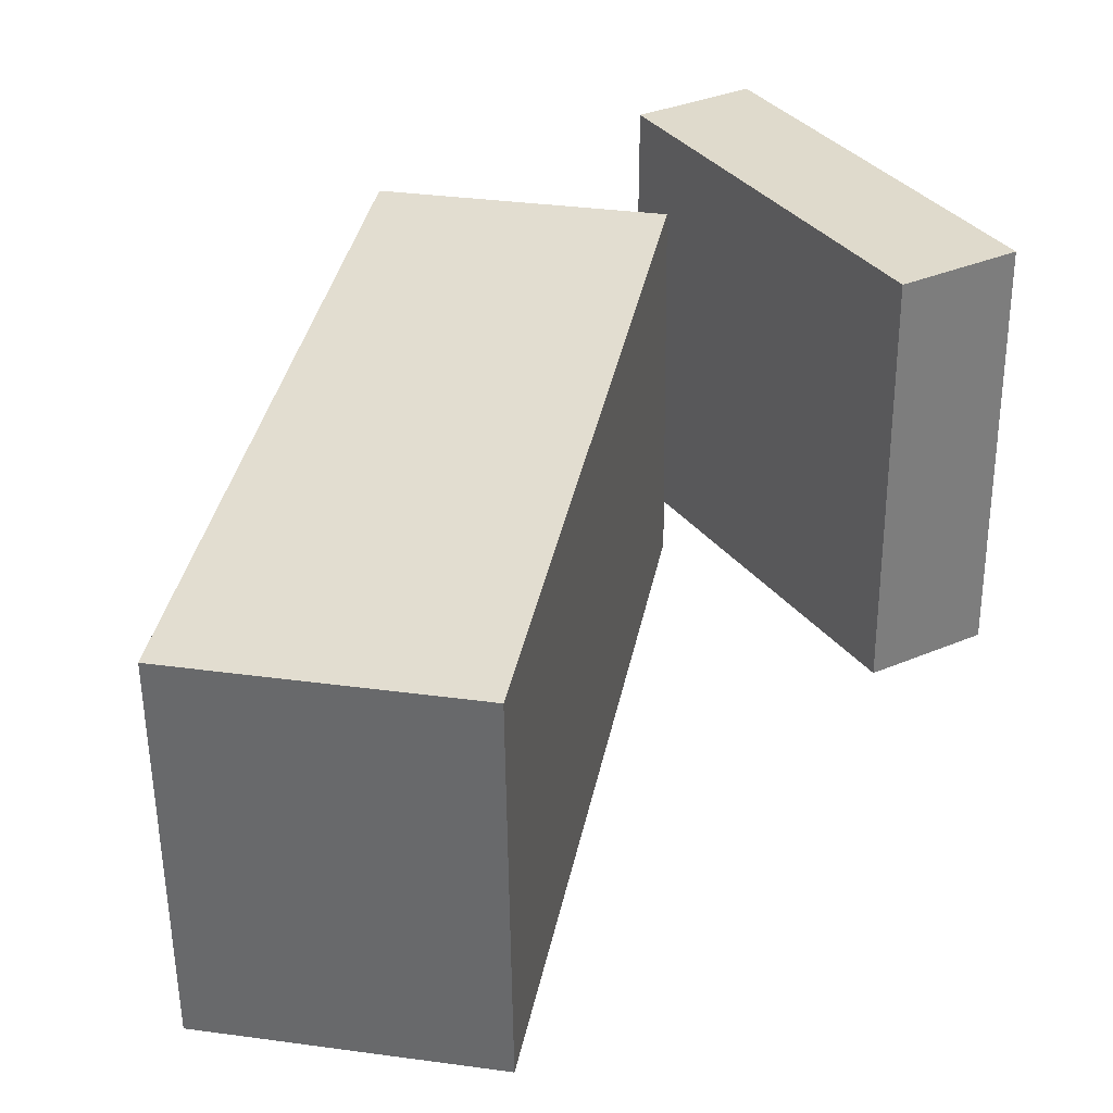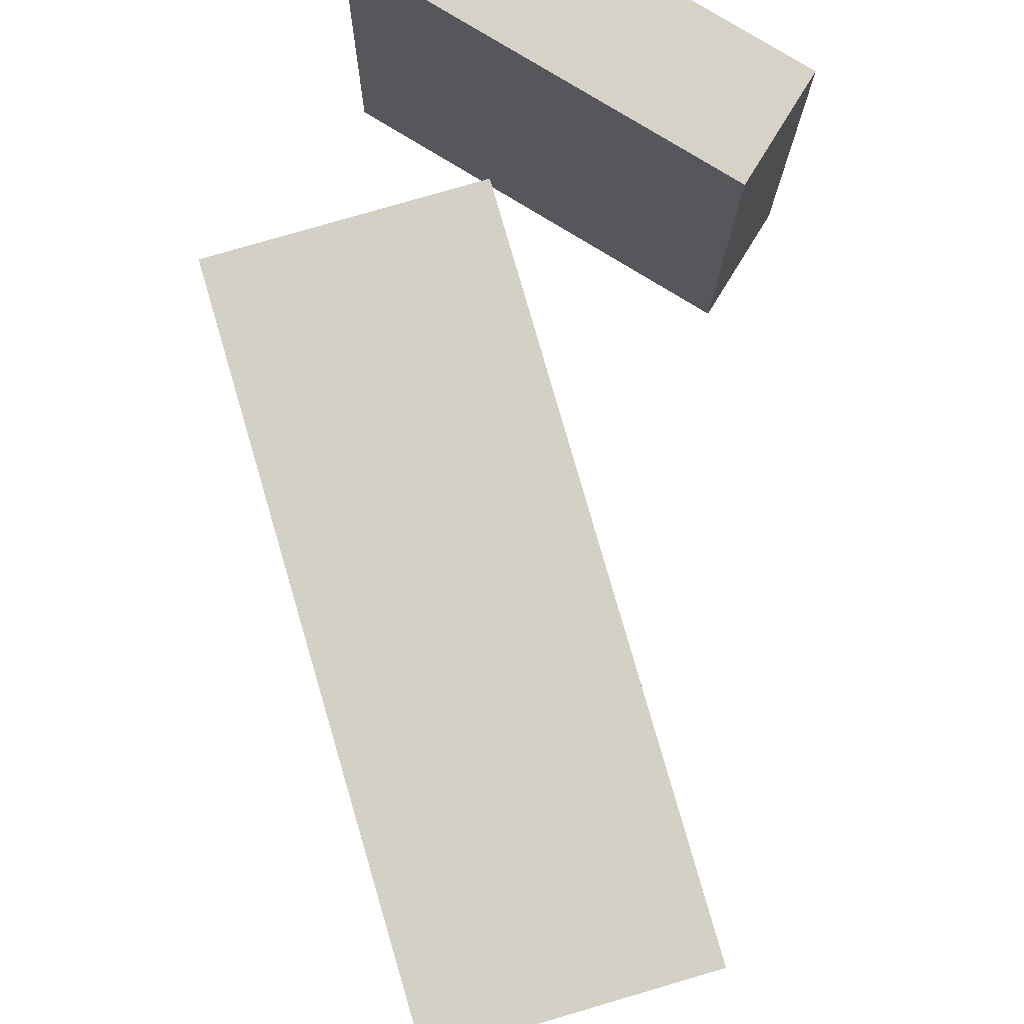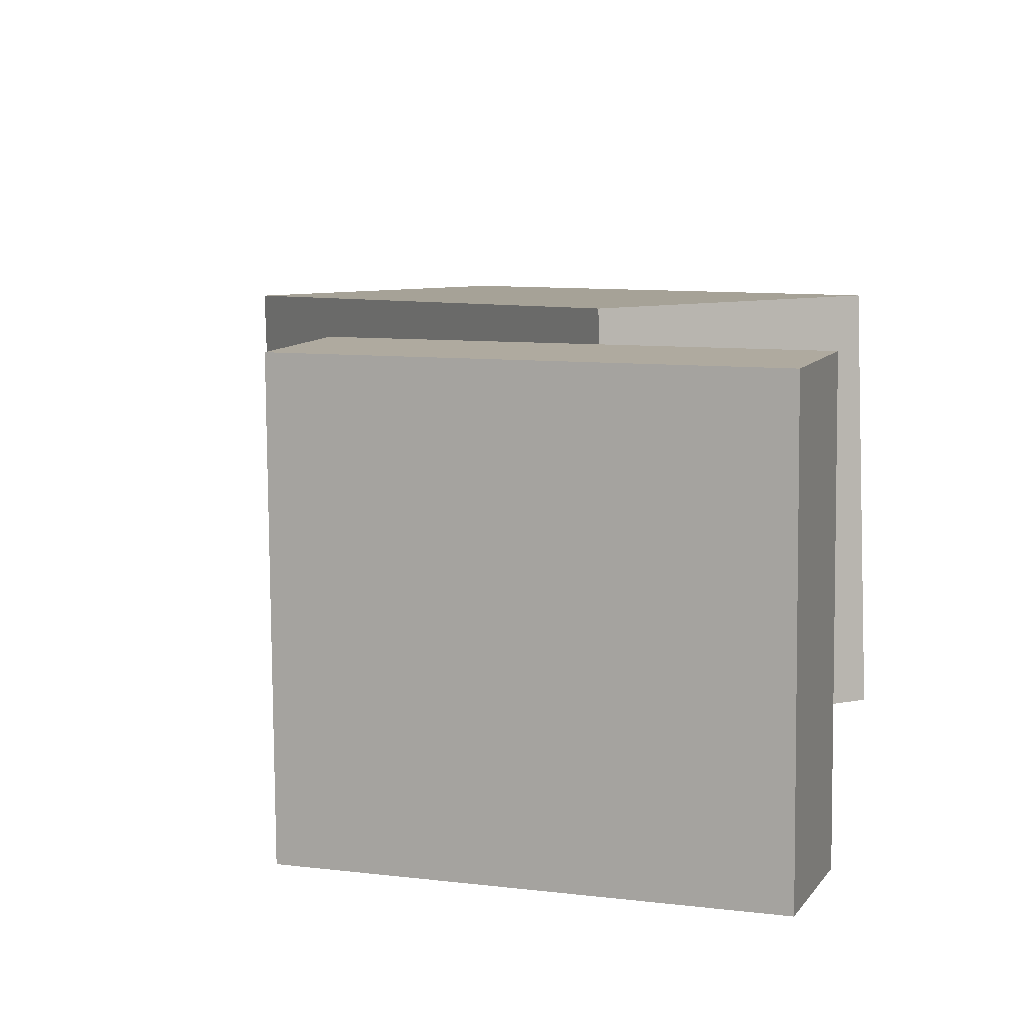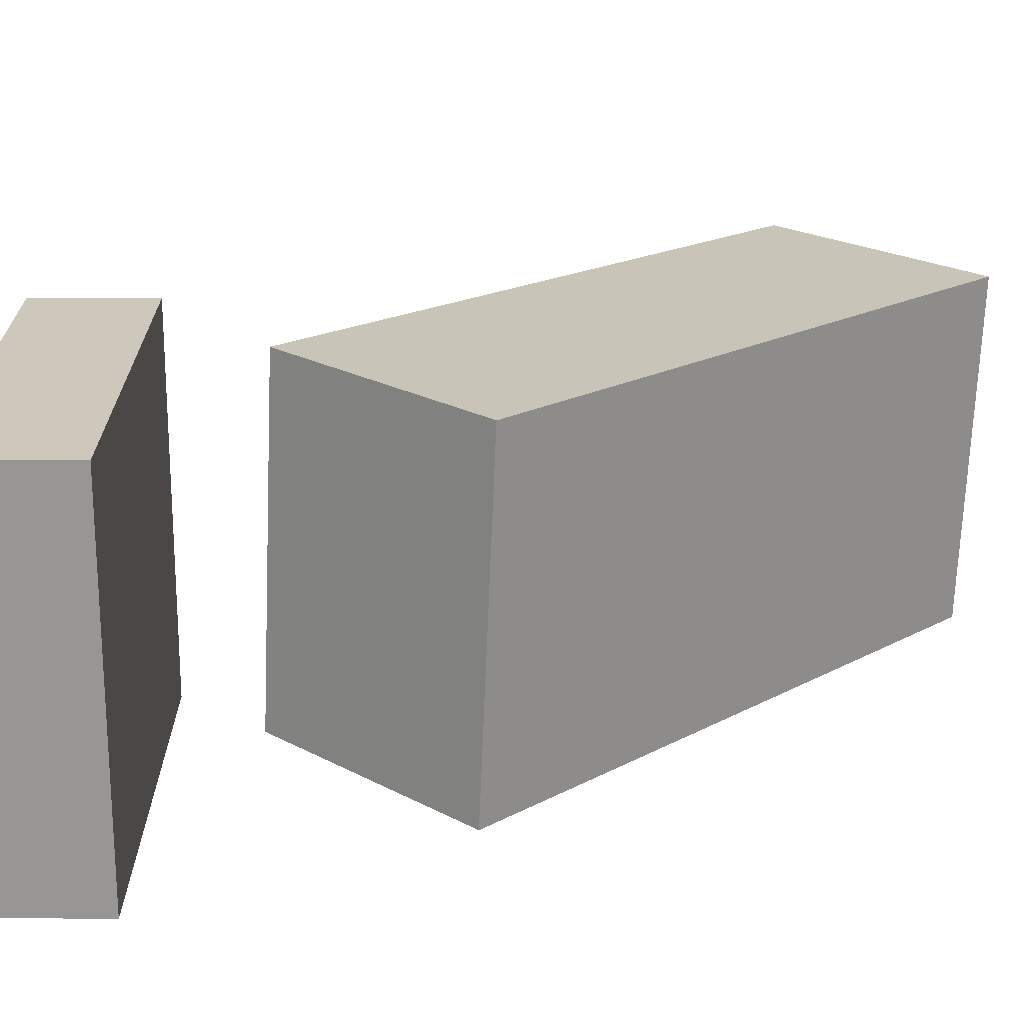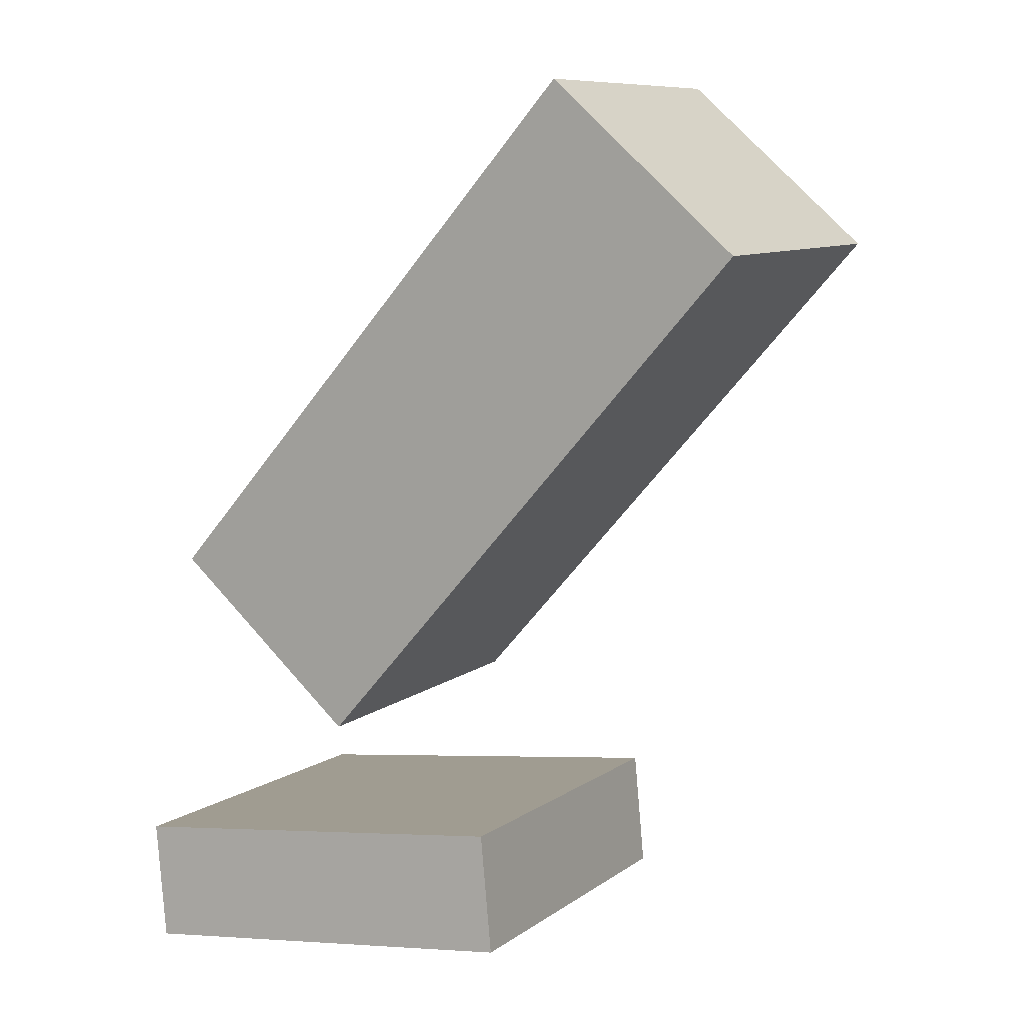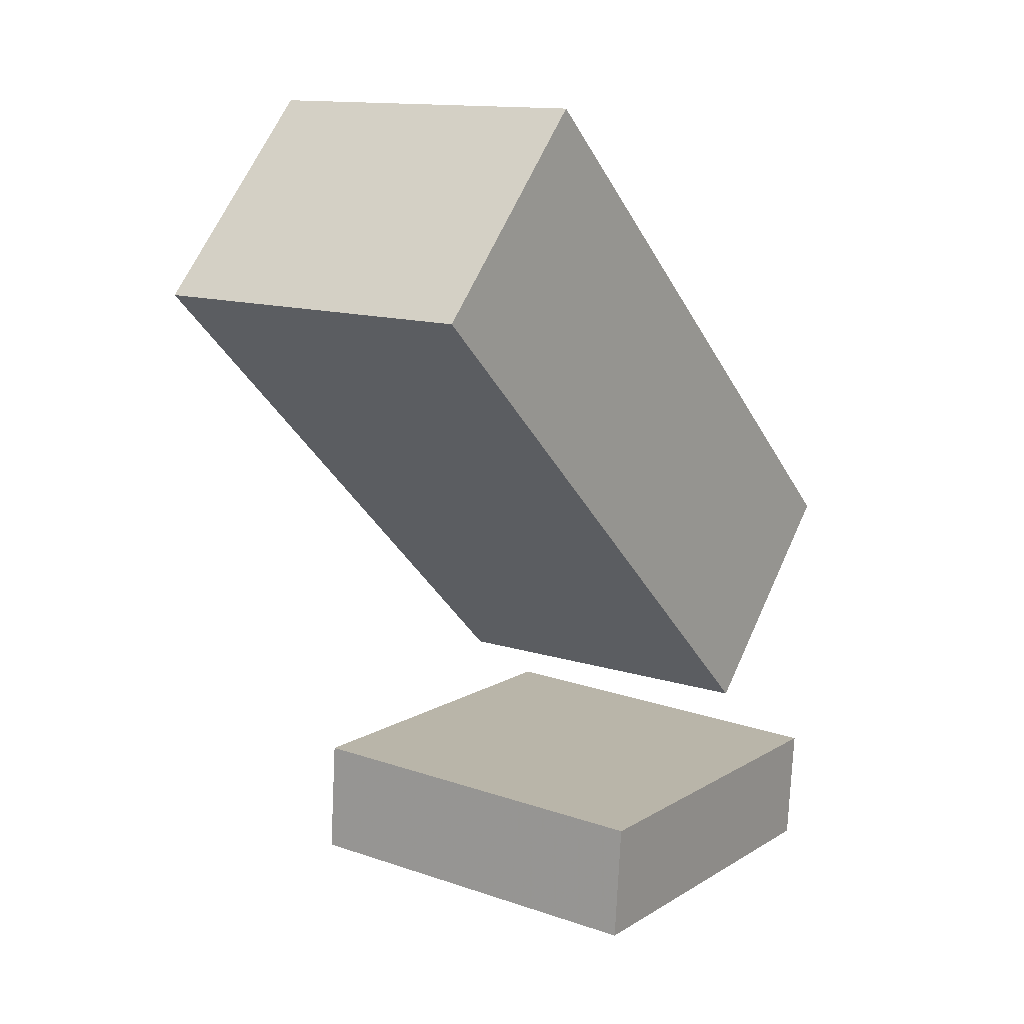
<metadata>
{"format":"obj","ext":"obj","renderer":"f3d","projection":"perspective","resolution":1024,"background":"white","views":[{"elev":32.0,"azim":-126.4,"up":"+Z"},{"elev":77.8,"azim":-153.7,"up":"+Z"},{"elev":9.8,"azim":14.3,"up":"+Z"},{"elev":22.5,"azim":85.2,"up":"+Z"},{"elev":6.3,"azim":-153.8,"up":"+Y"},{"elev":17.5,"azim":-56.0,"up":"+Y"}]}
</metadata>
<code>
v 0.1086 -0.03614 0.1381
v 0.1196 -0.04834 -0.1237
v -0.2408 0.3438 0.1057
v -0.2298 0.3316 -0.1562
v -0.0329 -0.1662 0.1382
v -0.02184 -0.1784 -0.1236
v -0.3823 0.2138 0.1057
v -0.3713 0.2016 -0.1561
f 1.0 7.0 5.0
f 1.0 3.0 7.0
f 1.0 4.0 3.0
f 1.0 2.0 4.0
f 3.0 8.0 7.0
f 3.0 4.0 8.0
f 5.0 7.0 8.0
f 5.0 8.0 6.0
f 1.0 5.0 6.0
f 1.0 6.0 2.0
f 2.0 6.0 8.0
f 2.0 8.0 4.0
v -0.1854 -0.3309 -0.1724
v 0.1196 -0.3587 -0.1697
v -0.188 -0.3299 0.125
v 0.117 -0.3576 0.1277
v -0.1772 -0.2404 -0.1727
v 0.1278 -0.2681 -0.17
v -0.1797 -0.2393 0.1247
v 0.1253 -0.2671 0.1274
f 9.0 15.0 13.0
f 9.0 11.0 15.0
f 9.0 12.0 11.0
f 9.0 10.0 12.0
f 11.0 16.0 15.0
f 11.0 12.0 16.0
f 13.0 15.0 16.0
f 13.0 16.0 14.0
f 9.0 13.0 14.0
f 9.0 14.0 10.0
f 10.0 14.0 16.0
f 10.0 16.0 12.0

</code>
